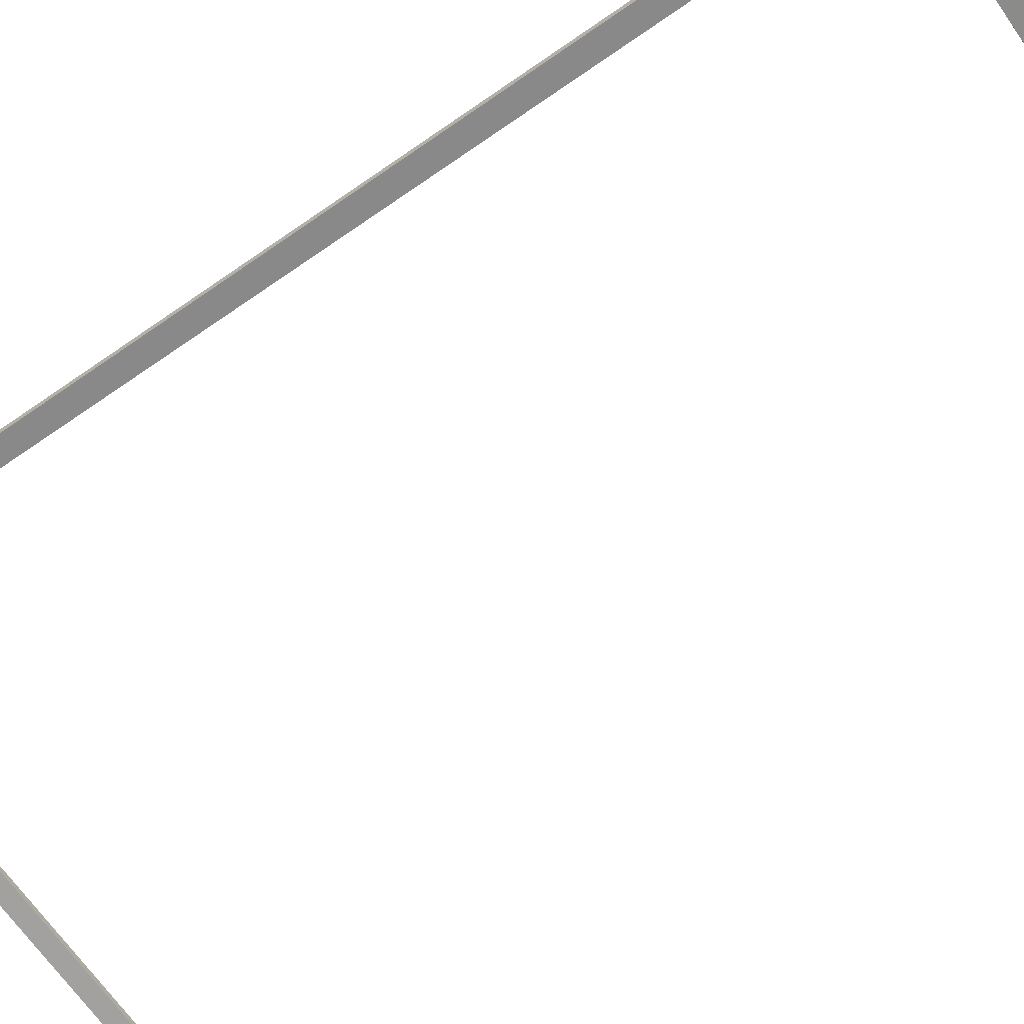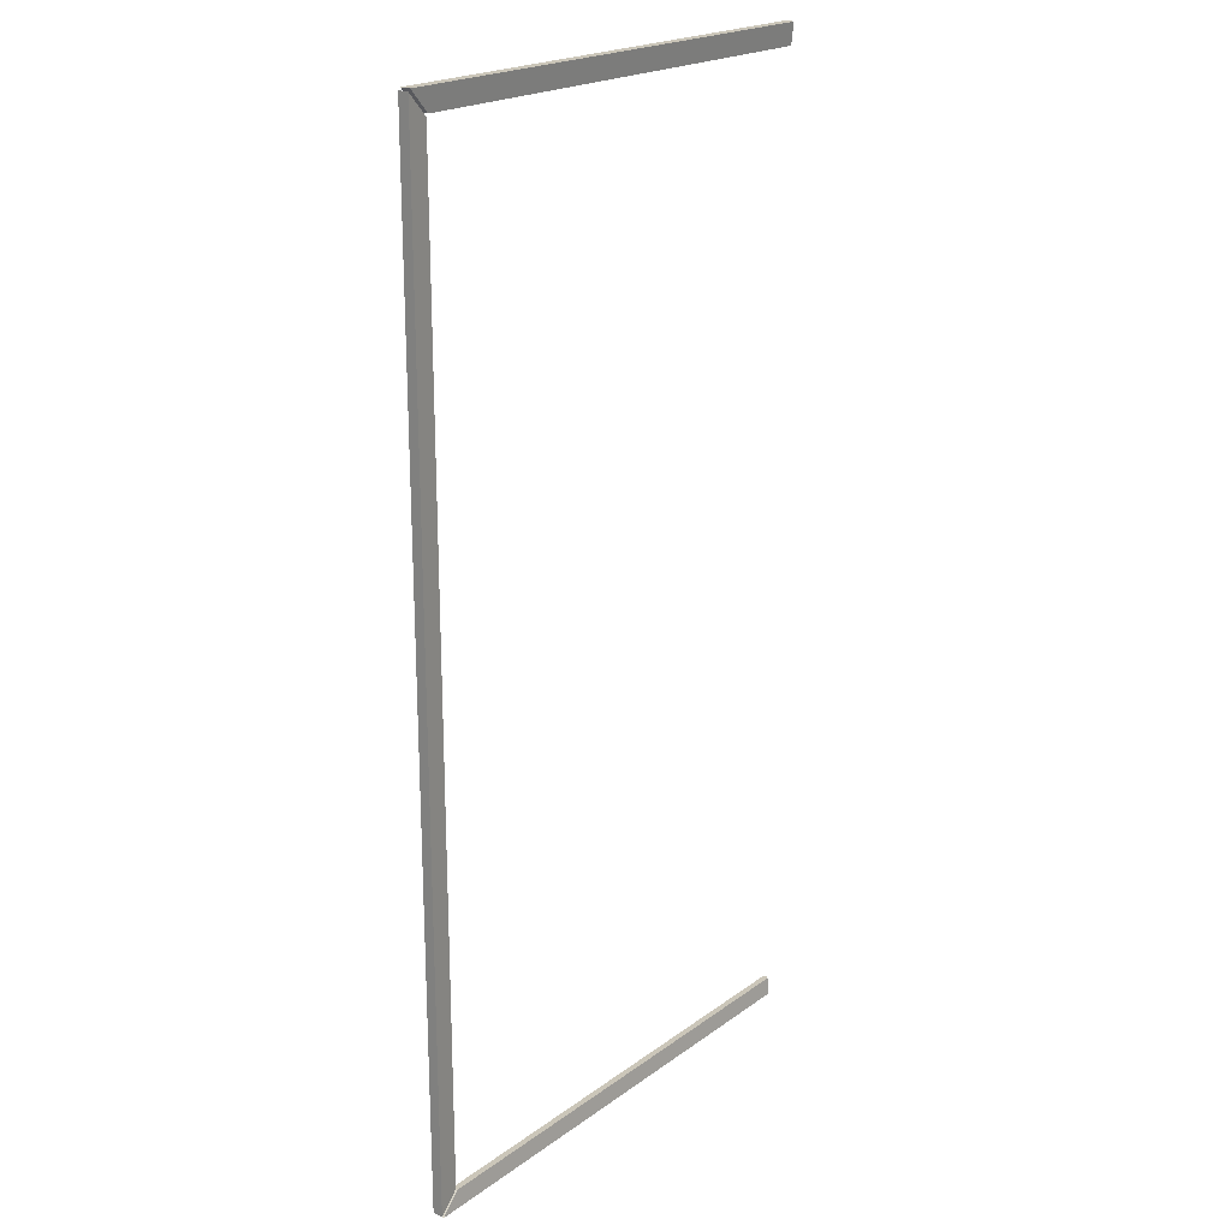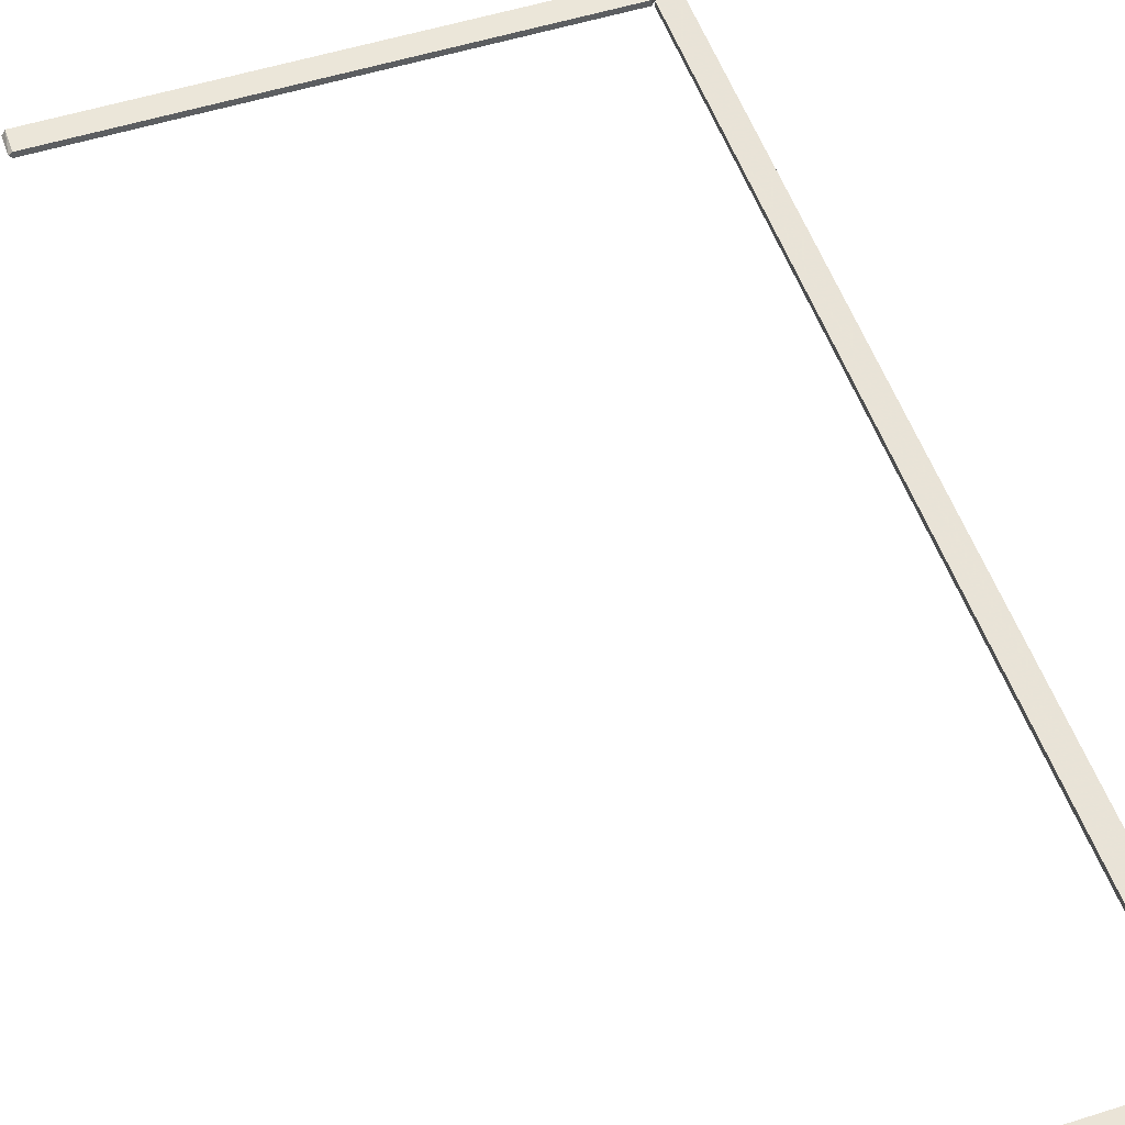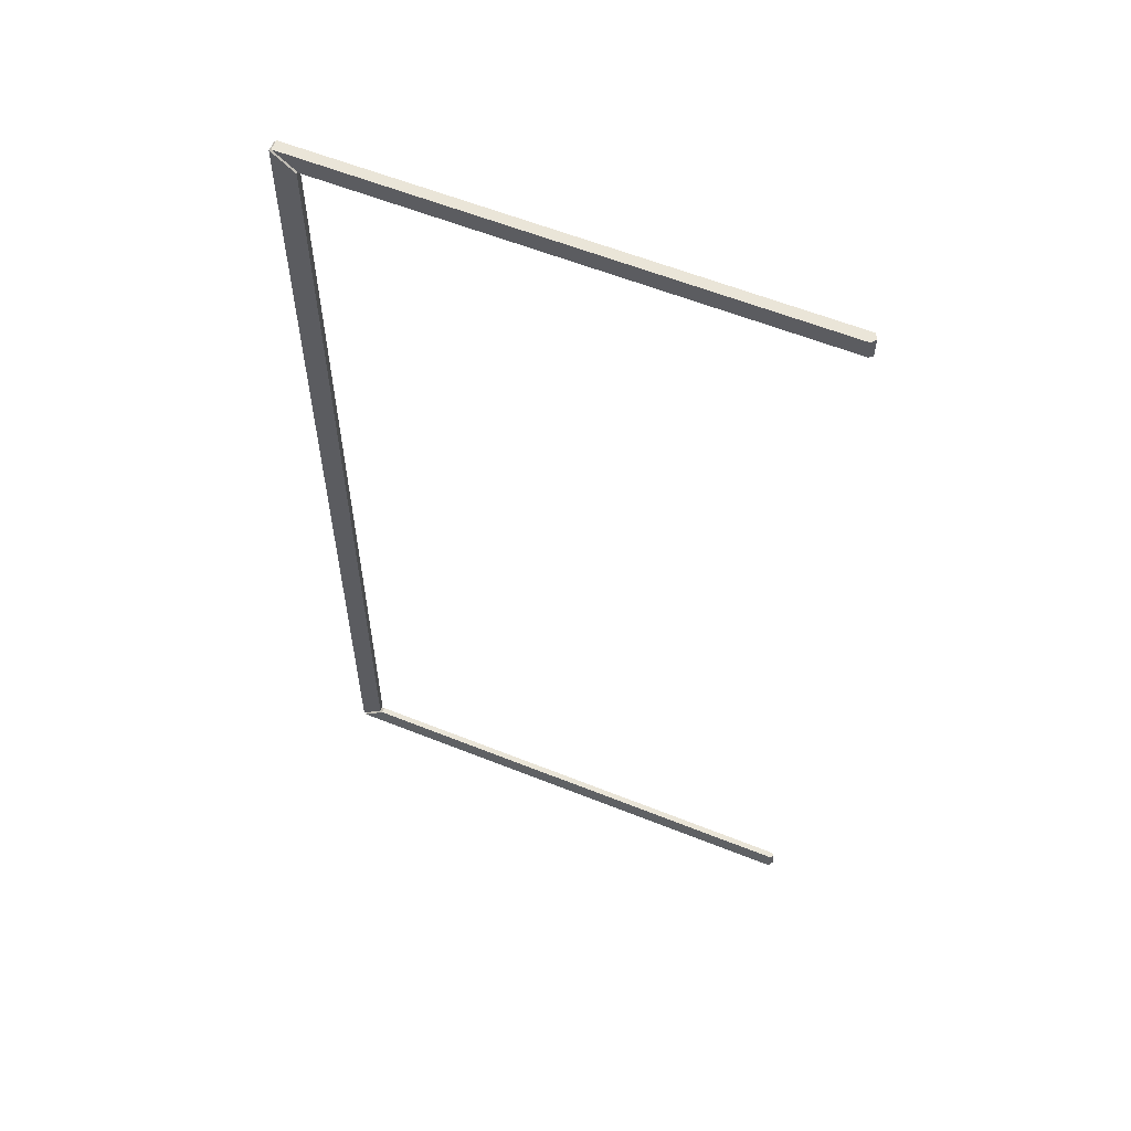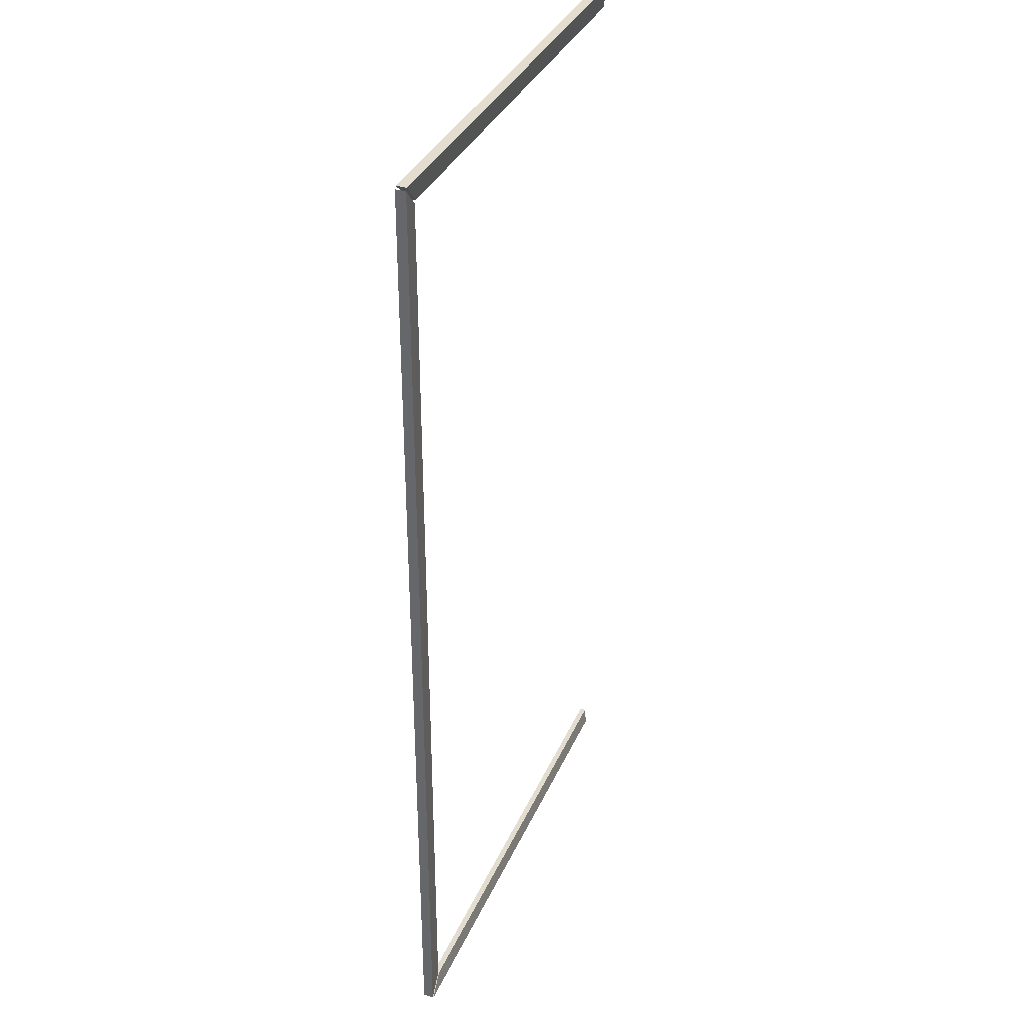
<metadata>
{"format":"obj","ext":"obj","renderer":"f3d","projection":"perspective","resolution":1024,"background":"white","views":[{"elev":-67.7,"azim":124.8,"up":"+Z"},{"elev":20.8,"azim":128.1,"up":"+Y"},{"elev":52.5,"azim":-18.9,"up":"+Z"},{"elev":59.0,"azim":-157.6,"up":"+Y"},{"elev":34.8,"azim":111.4,"up":"+Y"}]}
</metadata>
<code>
v 0.6496 0.005354 0.007
v 0.6496 0.005354 -0.007
v 0.6496 2.215 -0.007
v 0.6496 2.215 0.007
v -0.4927 2.251e-06 -1.555e-07
v -0.4852 6.149e-07 -0.007146
v 0.6446 0.000352 -0.007001
v 0.6446 0.000352 0.007001
v -0.4852 6.149e-07 0.007146
v -0.4852 2.22 0.007146
v 0.6446 2.22 0.007001
v 0.6446 2.22 -0.007001
v -0.4852 2.22 -0.007146
v -0.4927 2.22 0
v 0.6996 -0.03412 0.012
v 0.6996 -0.03412 -0.012
v 0.6996 2.265 -0.012
v 0.6996 2.265 0.012
v -0.4929 -0.04 -1.728e-07
v -0.4851 -0.04 -0.01215
v 0.6947 -0.03965 -0.012
v 0.6947 -0.03965 0.012
v -0.4851 -0.04 0.01215
v -0.4853 2.27 0.01215
v 0.6945 2.27 0.012
v 0.6945 2.27 -0.012
v -0.4853 2.27 -0.01215
v -0.493 2.27 0
f 15 16 17
f 17 18 15
f 21 22 23
f 20 21 23
f 19 20 23
f 25 26 27
f 25 27 28
f 24 25 28
f 1 2 16
f 16 15 1
f 2 3 17
f 17 16 2
f 3 4 18
f 18 17 3
f 4 1 15
f 15 18 4
f 5 6 20
f 20 19 5
f 6 7 21
f 21 20 6
f 7 8 22
f 22 21 7
f 8 9 23
f 23 22 8
f 9 5 19
f 19 23 9
f 10 11 25
f 25 24 10
f 11 12 26
f 26 25 11
f 12 13 27
f 27 26 12
f 13 14 28
f 28 27 13
f 14 10 24
f 24 28 14
f 4 3 2
f 2 1 4
f 8 7 6
f 9 8 6
f 5 9 6
f 13 12 11
f 14 13 11
f 10 14 11

</code>
